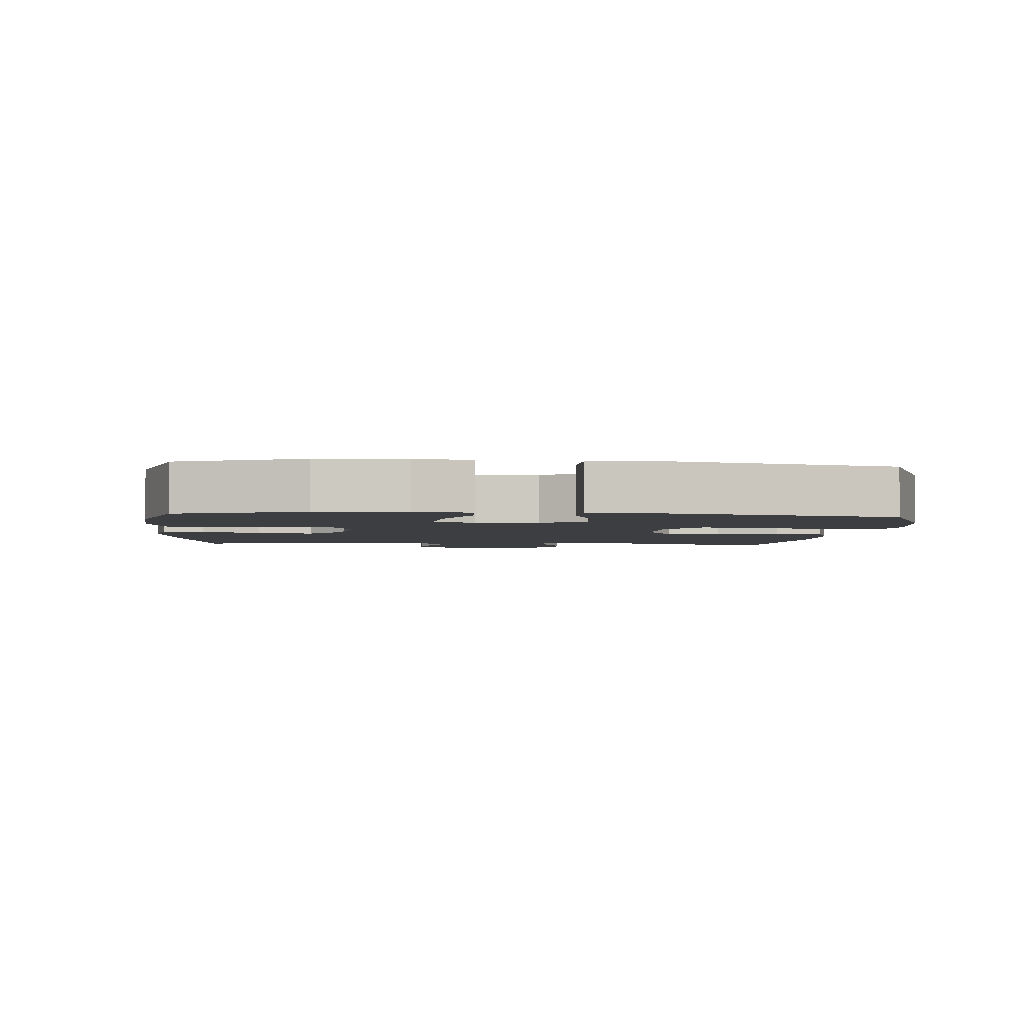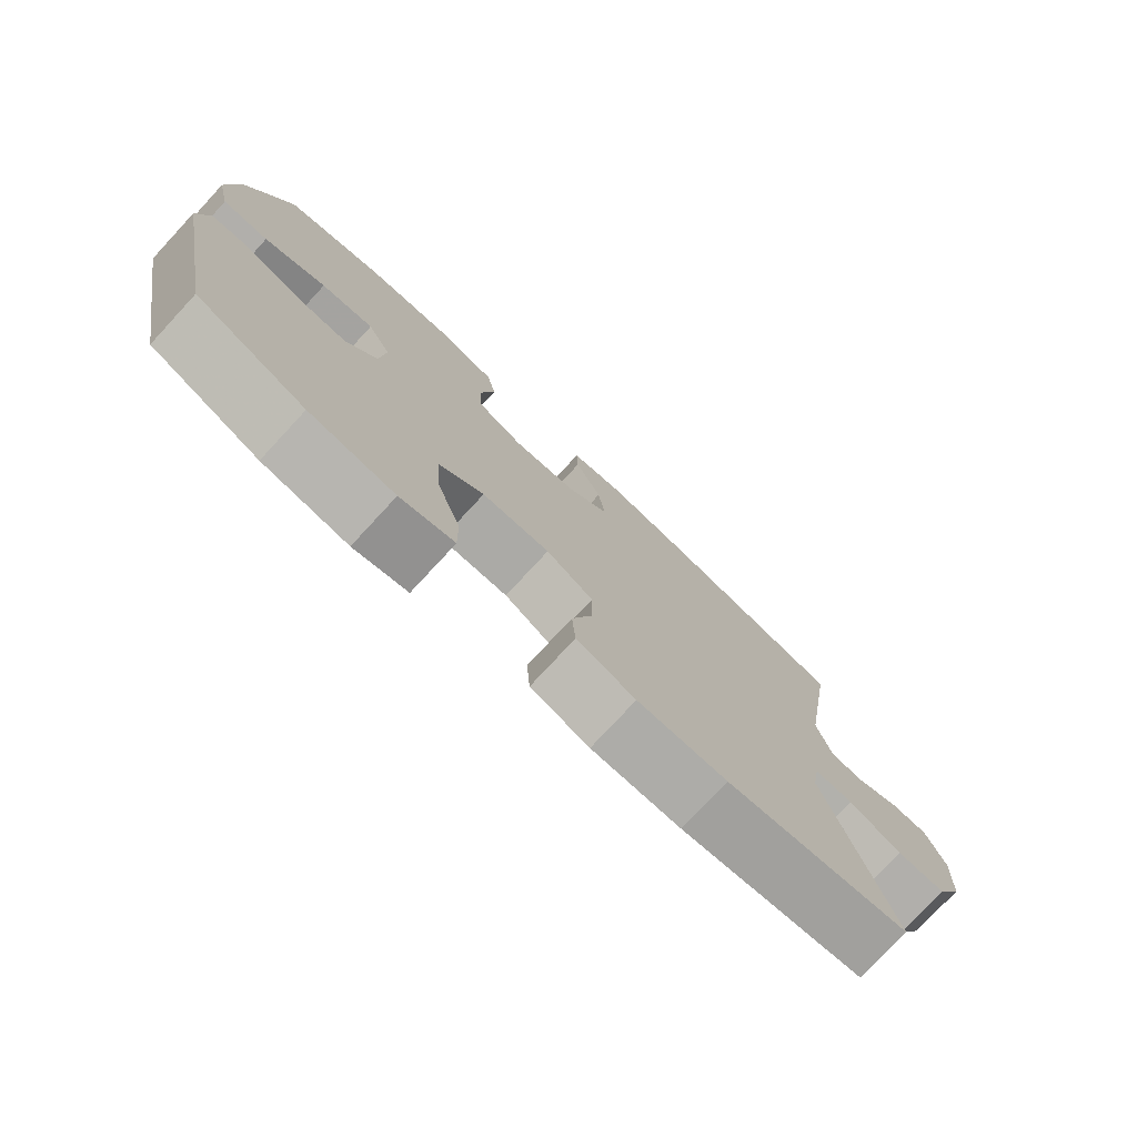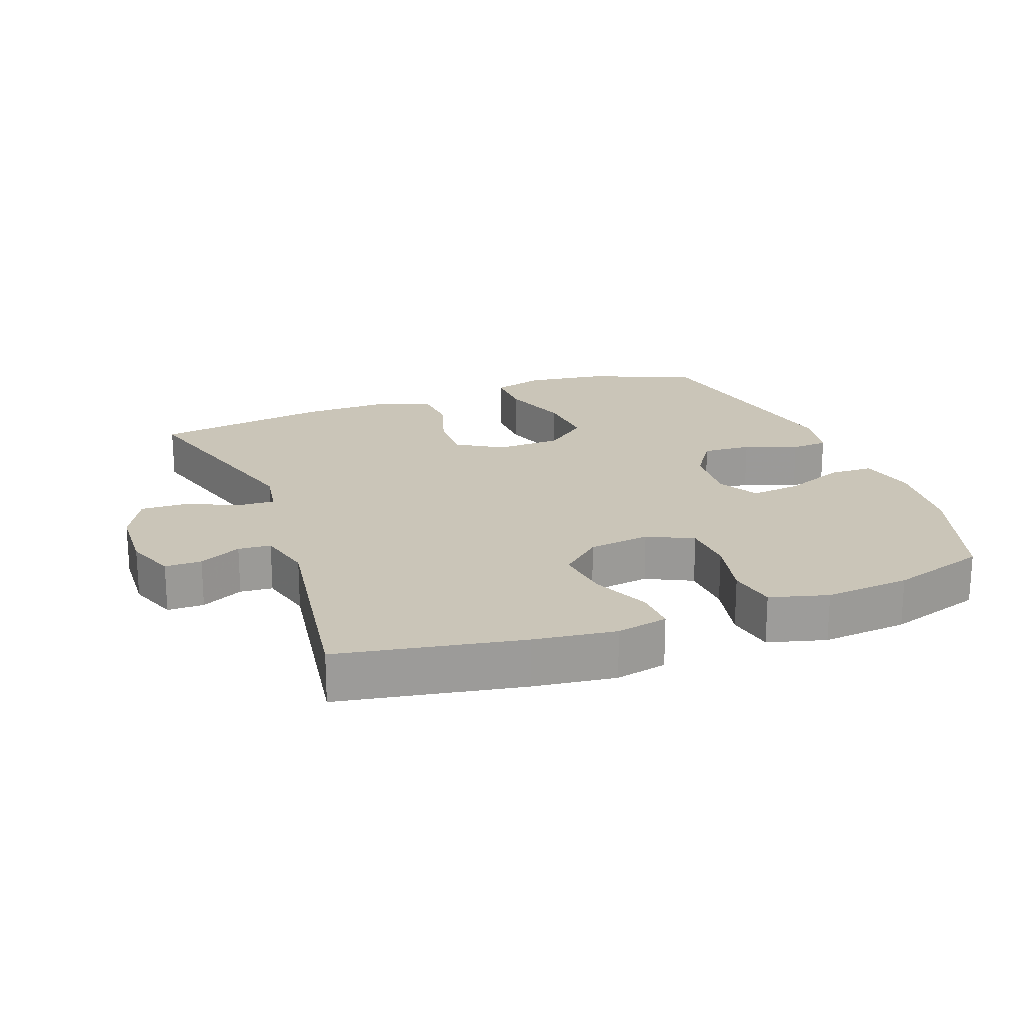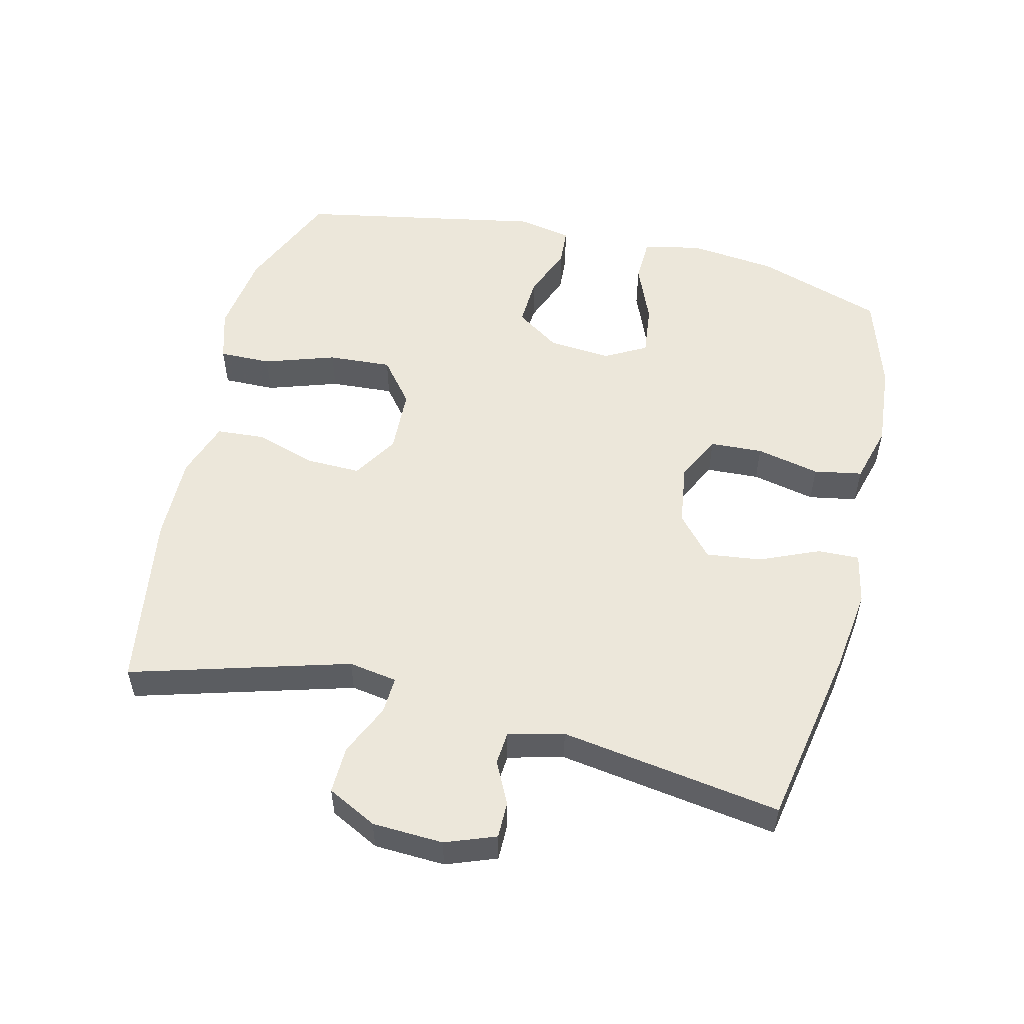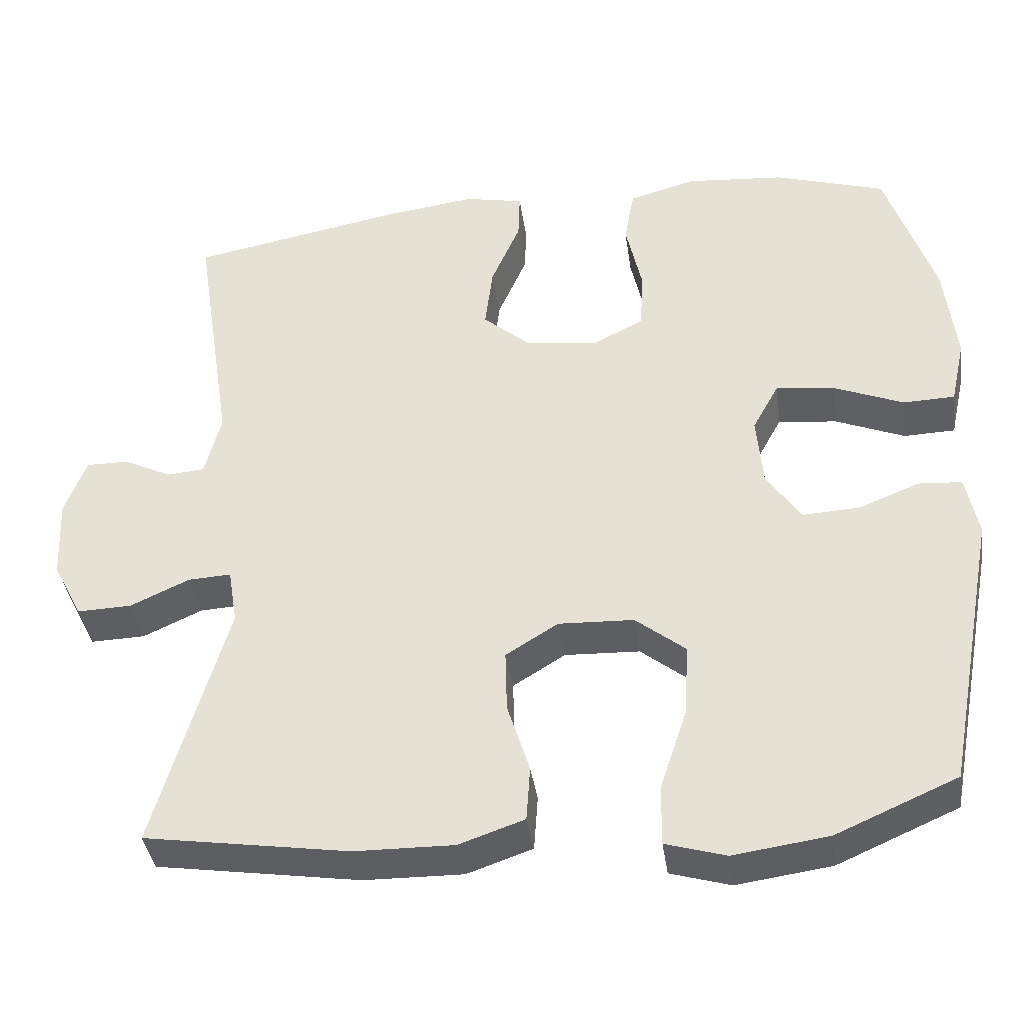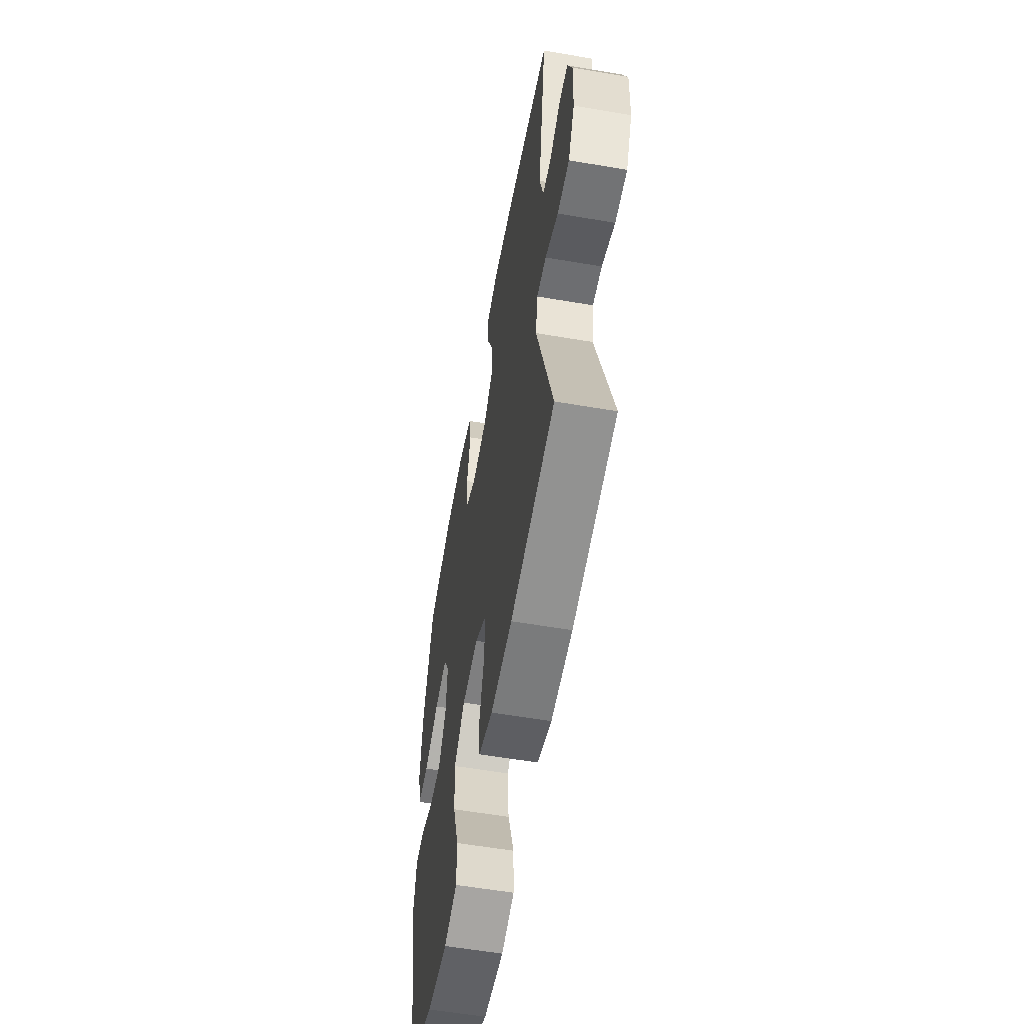
<metadata>
{"format":"obj","ext":"obj","renderer":"f3d","projection":"perspective","resolution":1024,"background":"white","views":[{"elev":-3.2,"azim":85.0,"up":"+Y"},{"elev":-77.2,"azim":137.2,"up":"+Z"},{"elev":20.4,"azim":-20.6,"up":"+Y"},{"elev":53.6,"azim":-76.4,"up":"+Y"},{"elev":-38.6,"azim":8.1,"up":"+Z"},{"elev":-57.4,"azim":-100.1,"up":"+Z"}]}
</metadata>
<code>
v -0.5 0.07 -0.5
v -0.406 0.07 -0.174
v -0.418 0.07 -0.101
v -0.474 0.07 -0.104
v -0.551 0.07 -0.139
v -0.622 0.07 -0.141
v -0.66 0.07 -0.067
v -0.665 0.07 0.039
v -0.637 0.07 0.114
v -0.582 0.07 0.114
v -0.519 0.07 0.083
v -0.47 0.07 0.087
v -0.449 0.07 0.17
v -0.5 0.07 0.5
v -0.226 0.07 0.551
v -0.104 0.07 0.567
v -0.027 0.07 0.551
v -0.029 0.07 0.489
v -0.067 0.07 0.401
v -0.077 0.07 0.318
v -0.016 0.07 0.265
v 0.077 0.07 0.252
v 0.145 0.07 0.286
v 0.149 0.07 0.365
v 0.128 0.07 0.46
v 0.141 0.07 0.532
v 0.228 0.07 0.556
v 0.356 0.07 0.545
v 0.5 0.07 0.5
v 0.563 0.07 0.311
v 0.578 0.07 0.179
v 0.559 0.07 0.093
v 0.492 0.07 0.091
v 0.402 0.07 0.128
v 0.325 0.07 0.137
v 0.291 0.07 0.075
v 0.299 0.07 -0.019
v 0.344 0.07 -0.085
v 0.418 0.07 -0.081
v 0.497 0.07 -0.05
v 0.553 0.07 -0.054
v 0.569 0.07 -0.134
v 0.5 0.07 -0.5
v 0.343 0.07 -0.568
v 0.22 0.07 -0.585
v 0.142 0.07 -0.562
v 0.143 0.07 -0.484
v 0.178 0.07 -0.378
v 0.184 0.07 -0.283
v 0.119 0.07 -0.231
v 0.021 0.07 -0.227
v -0.047 0.07 -0.269
v -0.045 0.07 -0.35
v -0.016 0.07 -0.442
v -0.021 0.07 -0.514
v -0.106 0.07 -0.543
v -0.235 0.07 -0.541
v -0.5 0 -0.5
v -0.406 0 -0.174
v -0.418 0 -0.101
v -0.474 0 -0.104
v -0.551 0 -0.139
v -0.622 0 -0.141
v -0.66 0 -0.067
v -0.665 0 0.039
v -0.637 0 0.114
v -0.582 0 0.114
v -0.519 0 0.083
v -0.47 0 0.087
v -0.449 0 0.17
v -0.5 0 0.5
v -0.226 0 0.551
v -0.104 0 0.567
v -0.027 0 0.551
v -0.029 0 0.489
v -0.067 0 0.401
v -0.077 0 0.318
v -0.016 0 0.265
v 0.077 0 0.252
v 0.145 0 0.286
v 0.149 0 0.365
v 0.128 0 0.46
v 0.141 0 0.532
v 0.228 0 0.556
v 0.356 0 0.545
v 0.5 0 0.5
v 0.563 0 0.311
v 0.578 0 0.179
v 0.559 0 0.093
v 0.492 0 0.091
v 0.402 0 0.128
v 0.325 0 0.137
v 0.291 0 0.075
v 0.299 0 -0.019
v 0.344 0 -0.085
v 0.418 0 -0.081
v 0.497 0 -0.05
v 0.553 0 -0.054
v 0.569 0 -0.134
v 0.5 0 -0.5
v 0.343 0 -0.568
v 0.22 0 -0.585
v 0.142 0 -0.562
v 0.143 0 -0.484
v 0.178 0 -0.378
v 0.184 0 -0.283
v 0.119 0 -0.231
v 0.021 0 -0.227
v -0.047 0 -0.269
v -0.045 0 -0.35
v -0.016 0 -0.442
v -0.021 0 -0.514
v -0.106 0 -0.543
v -0.235 0 -0.541
f 56 57 1 2
f 53 54 55 56
f 52 53 56 2
f 51 52 2 3
f 50 51 3
f 45 46 47 48
f 45 48 49
f 44 45 49
f 43 44 49
f 42 43 49 50
f 39 40 41 42
f 38 39 42 50
f 31 32 33 34
f 31 34 35
f 30 31 35
f 29 30 35
f 28 29 35 36
f 24 25 26 27
f 23 24 27 28
f 16 17 18 19
f 16 19 20
f 13 14 15 16
f 12 13 16 20
f 8 9 10 11
f 8 11 12
f 7 8 12
f 4 5 6 7
f 3 4 7 12
f 37 38 50 3
f 23 28 36
f 22 23 36 37
f 21 22 37 3
f 3 12 20 21
f 59 58 114 113
f 113 112 111 110
f 59 113 110 109
f 60 59 109 108
f 60 108 107
f 105 104 103 102
f 106 105 102
f 106 102 101
f 106 101 100
f 107 106 100 99
f 99 98 97 96
f 107 99 96 95
f 91 90 89 88
f 92 91 88
f 92 88 87
f 92 87 86
f 93 92 86 85
f 84 83 82 81
f 85 84 81 80
f 76 75 74 73
f 77 76 73
f 73 72 71 70
f 77 73 70 69
f 68 67 66 65
f 69 68 65
f 69 65 64
f 64 63 62 61
f 69 64 61 60
f 60 107 95 94
f 93 85 80
f 94 93 80 79
f 60 94 79 78
f 78 77 69 60
f 1 58 59 2
f 2 59 60 3
f 3 60 61 4
f 4 61 62 5
f 5 62 63 6
f 6 63 64 7
f 7 64 65 8
f 8 65 66 9
f 9 66 67 10
f 10 67 68 11
f 11 68 69 12
f 12 69 70 13
f 13 70 71 14
f 14 71 72 15
f 15 72 73 16
f 16 73 74 17
f 17 74 75 18
f 18 75 76 19
f 19 76 77 20
f 20 77 78 21
f 21 78 79 22
f 22 79 80 23
f 23 80 81 24
f 24 81 82 25
f 25 82 83 26
f 26 83 84 27
f 27 84 85 28
f 28 85 86 29
f 29 86 87 30
f 30 87 88 31
f 31 88 89 32
f 32 89 90 33
f 33 90 91 34
f 34 91 92 35
f 35 92 93 36
f 36 93 94 37
f 37 94 95 38
f 38 95 96 39
f 39 96 97 40
f 40 97 98 41
f 41 98 99 42
f 42 99 100 43
f 43 100 101 44
f 44 101 102 45
f 45 102 103 46
f 46 103 104 47
f 47 104 105 48
f 48 105 106 49
f 49 106 107 50
f 50 107 108 51
f 51 108 109 52
f 52 109 110 53
f 53 110 111 54
f 54 111 112 55
f 55 112 113 56
f 56 113 114 57
f 57 114 58 1

</code>
